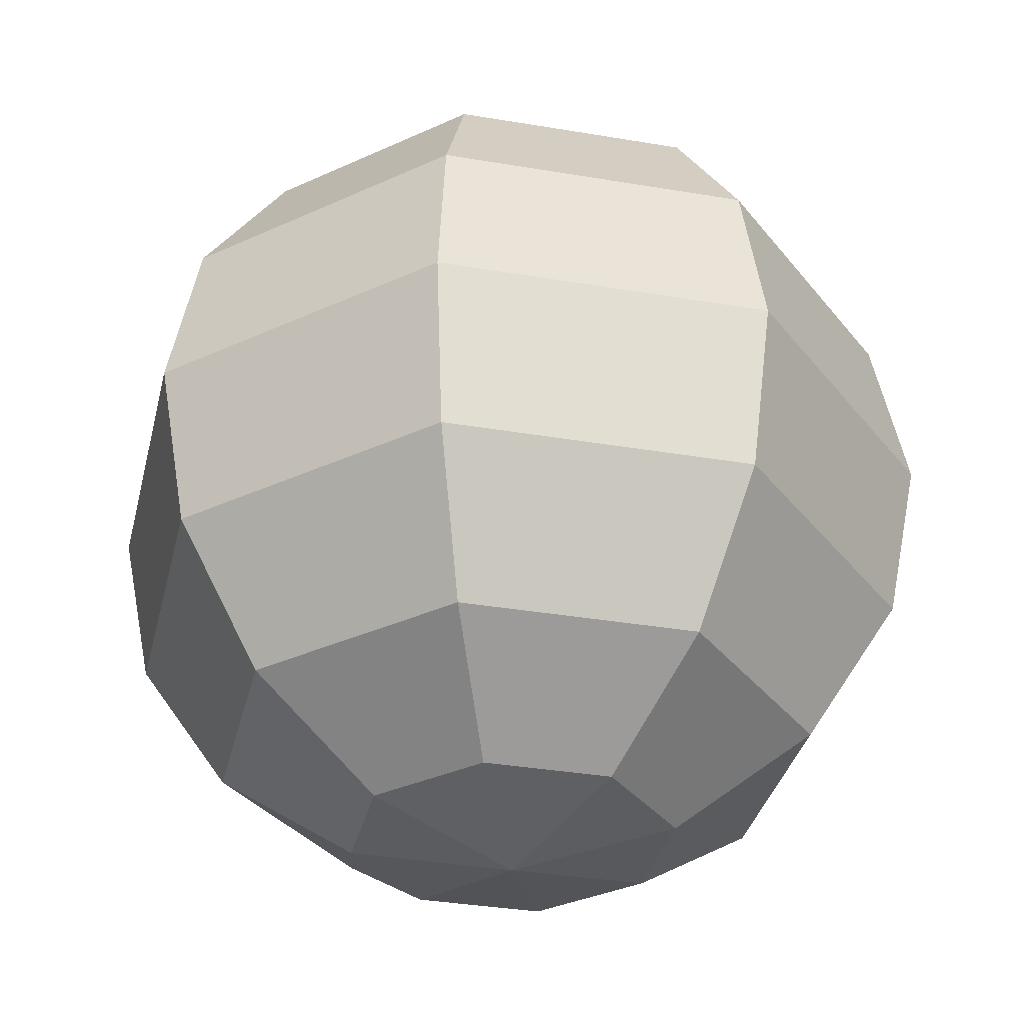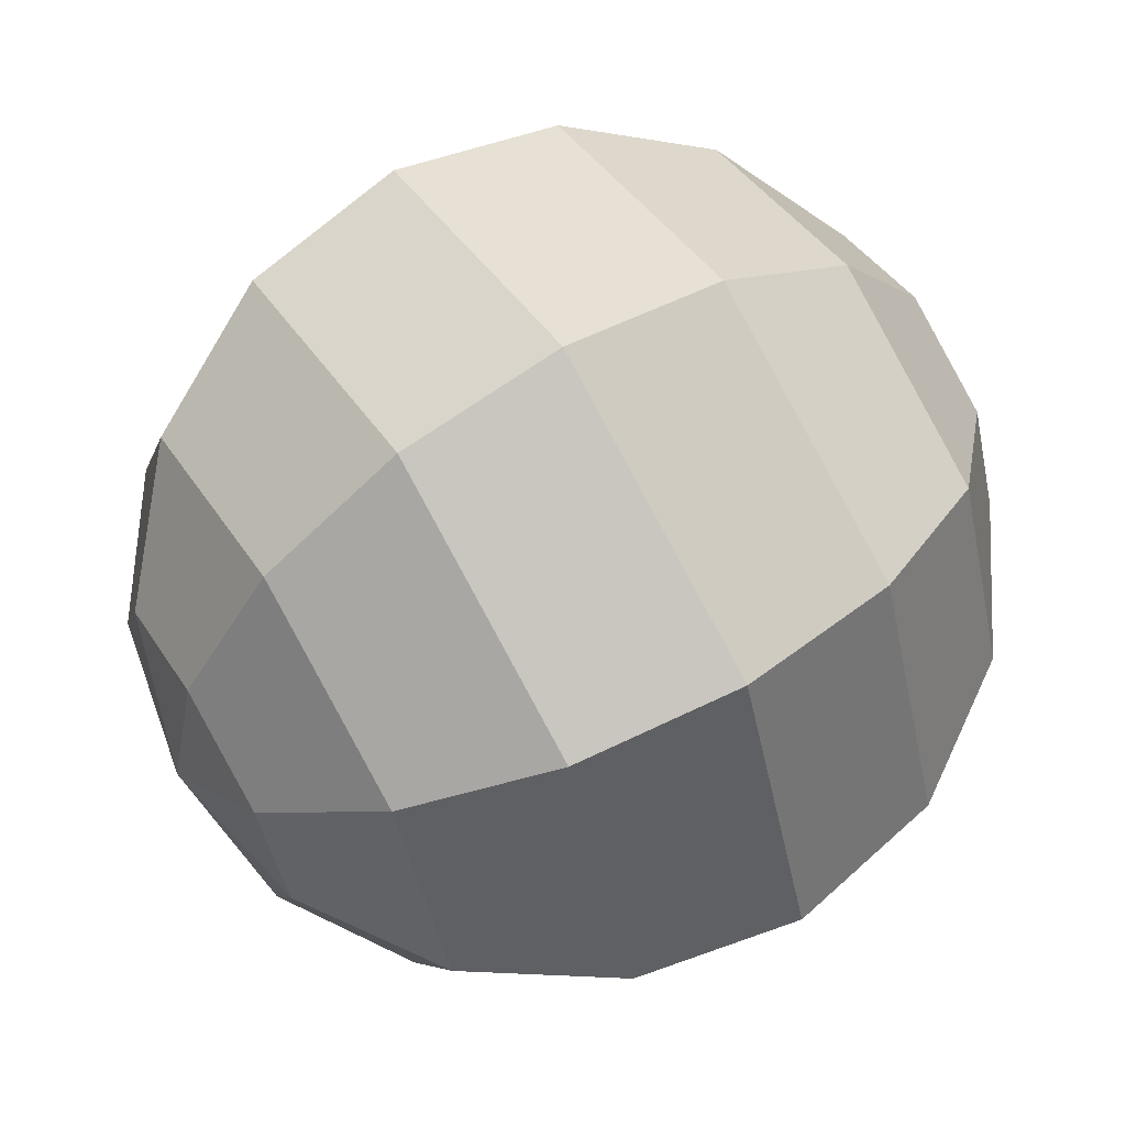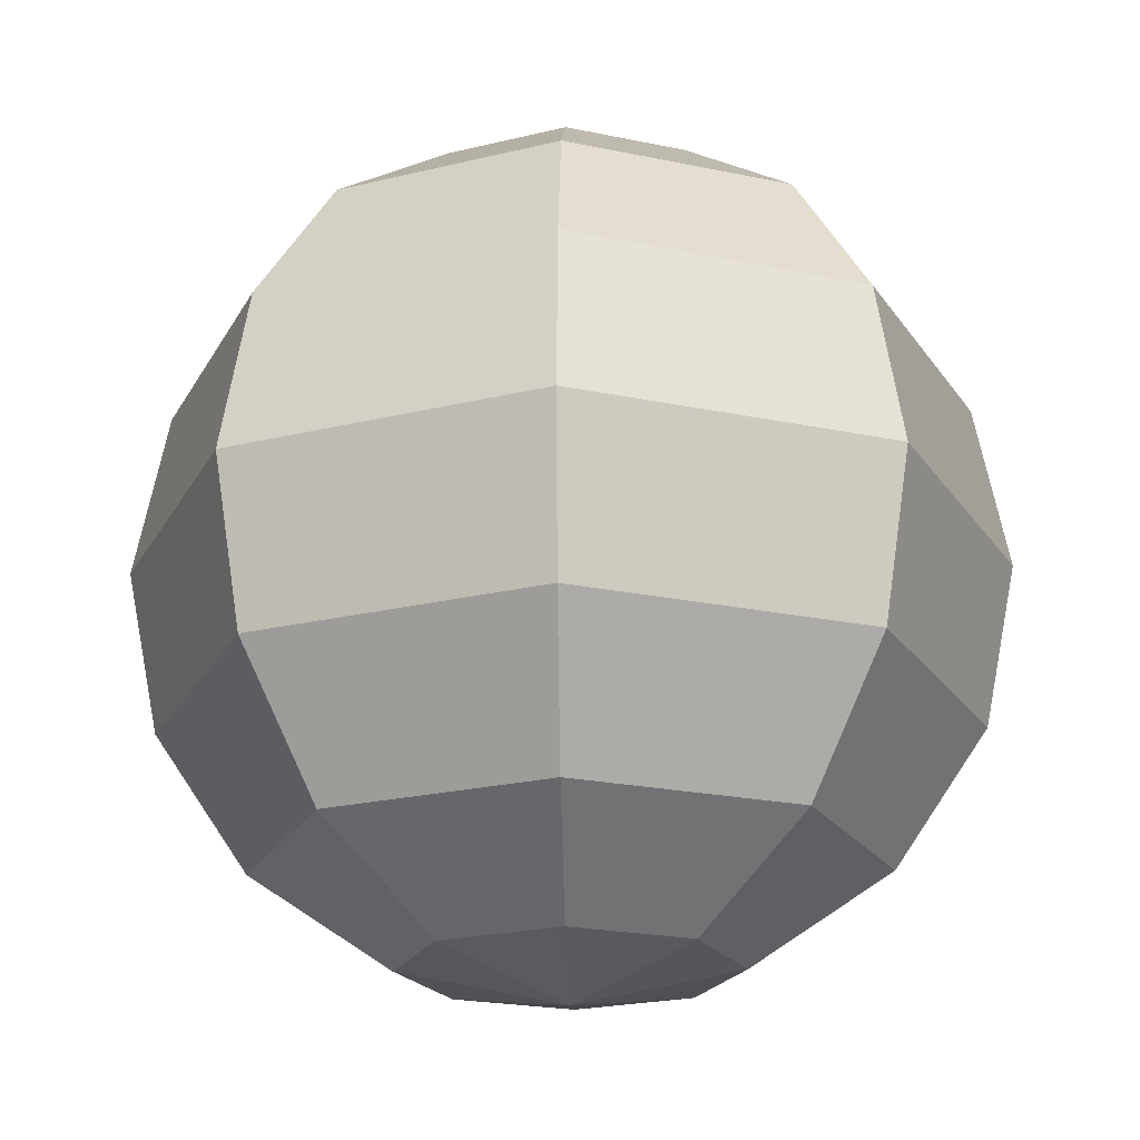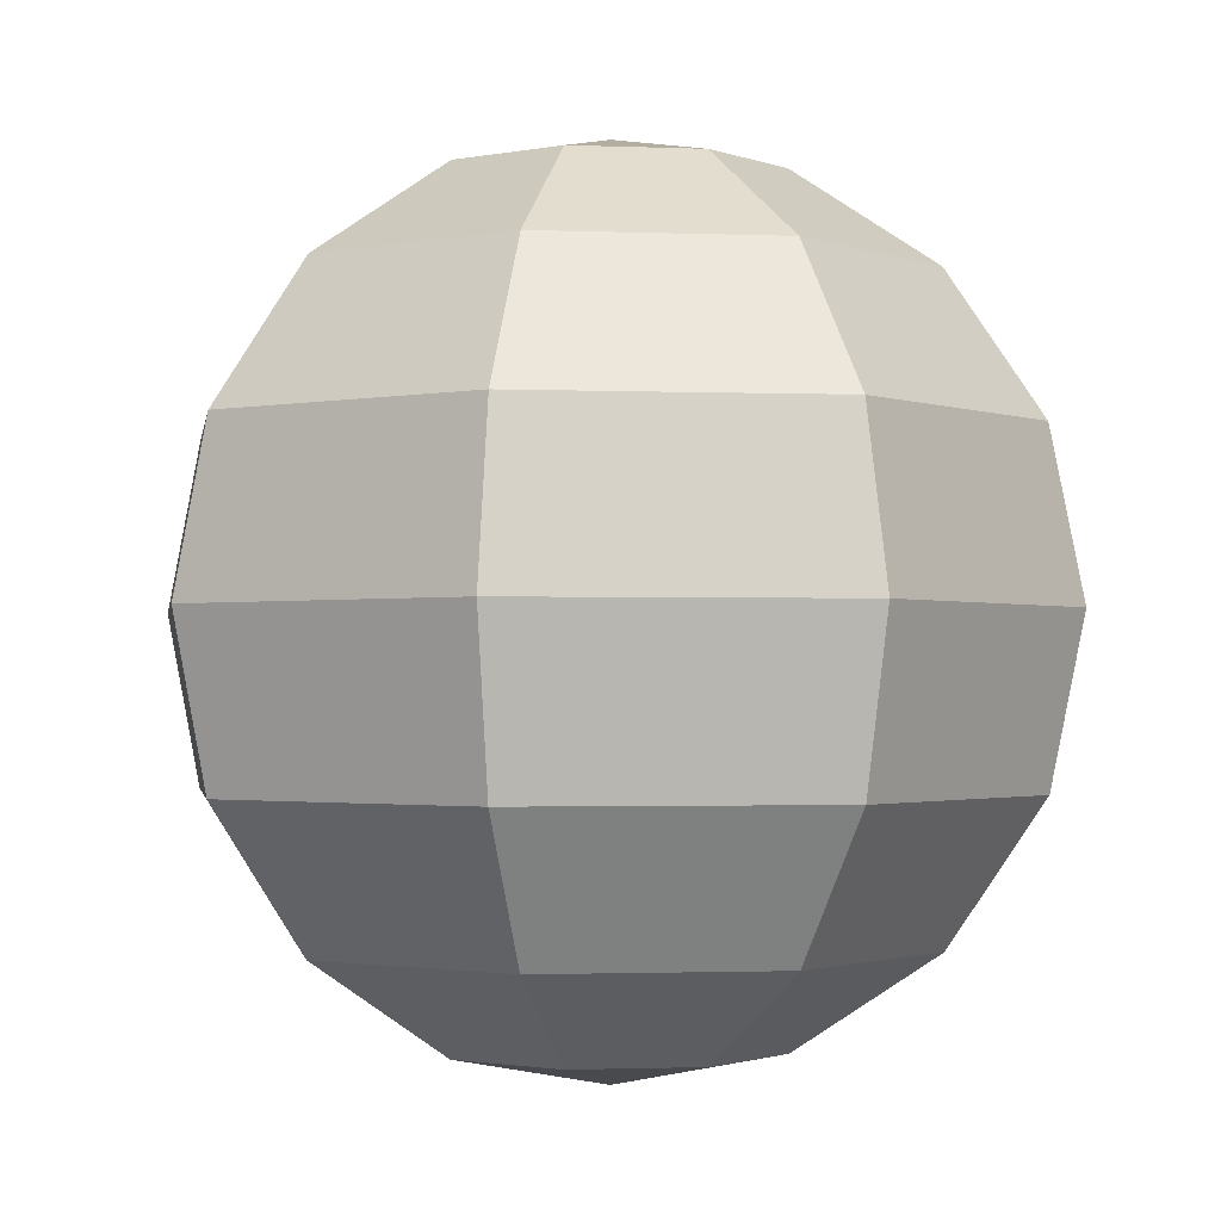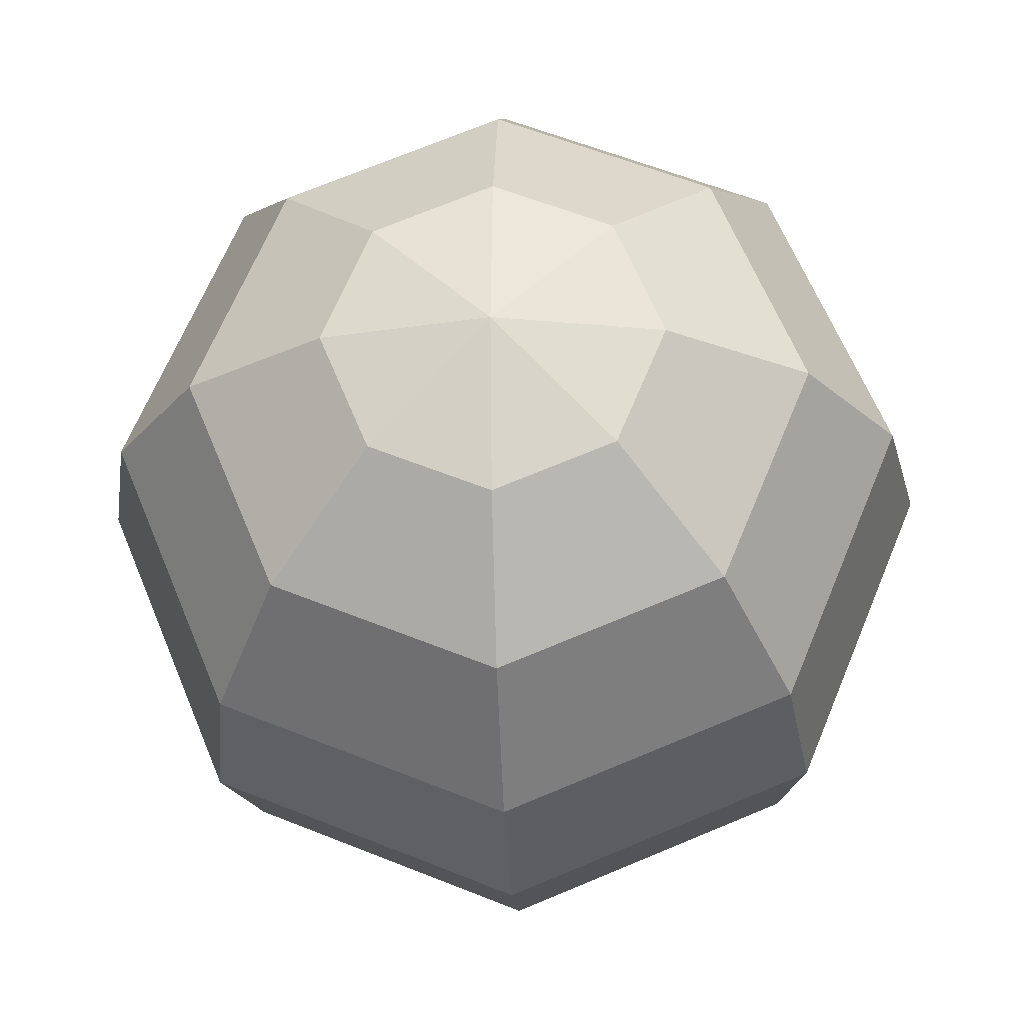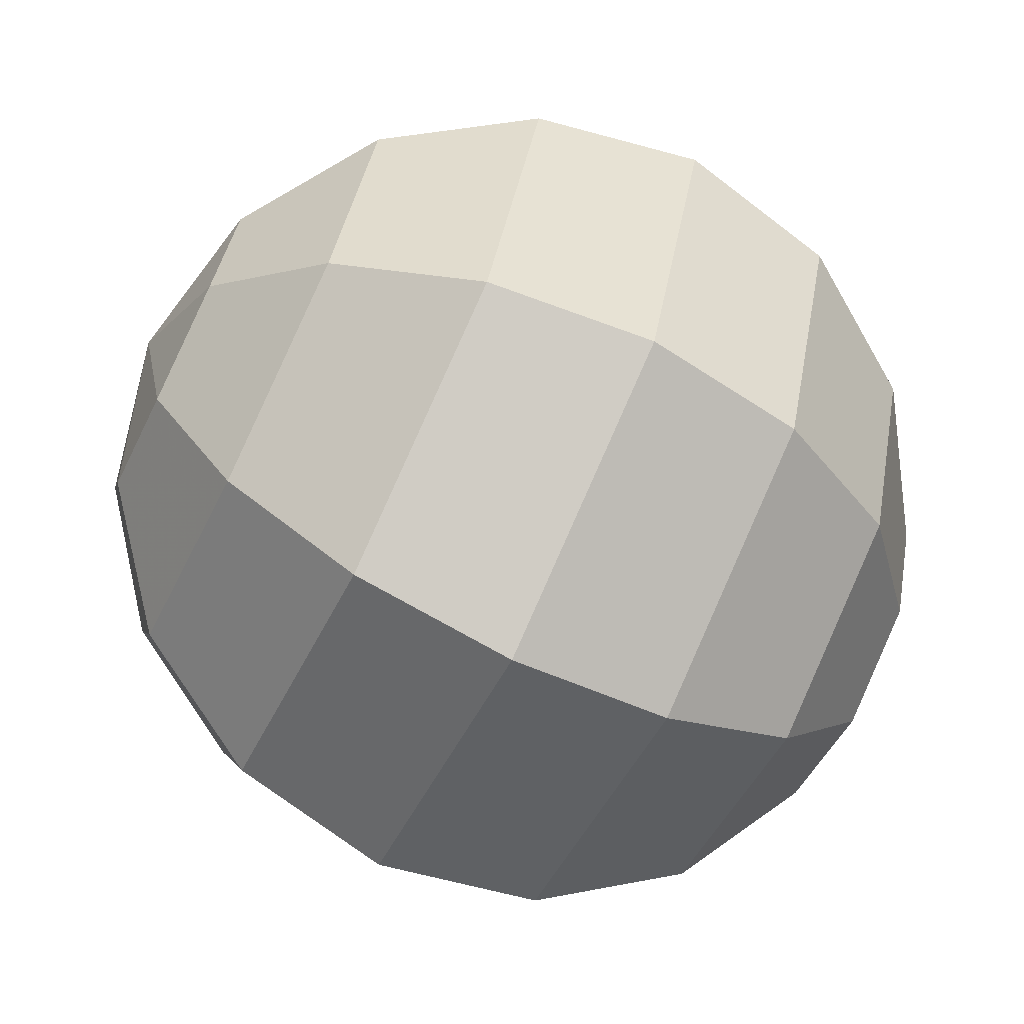
<metadata>
{"format":"obj","ext":"obj","renderer":"f3d","projection":"perspective","resolution":1024,"background":"white","views":[{"elev":-34.1,"azim":-170.5,"up":"+Y"},{"elev":64.6,"azim":58.8,"up":"+Z"},{"elev":-21.1,"azim":91.5,"up":"+Y"},{"elev":-1.5,"azim":-76.0,"up":"+Y"},{"elev":-25.2,"azim":-177.3,"up":"+Z"},{"elev":-71.3,"azim":-116.2,"up":"+Z"}]}
</metadata>
<code>
v 0 1 0
v 0.3827 0.9239 0
v 0.7071 0.7071 0
v 0.9239 0.3827 0
v 1 -0 0
v 0.9239 -0.3827 0
v 0.7071 -0.7071 0
v 0.3827 -0.9239 0
v 0.2706 -0.9239 -0.2706
v 0.5 -0.7071 -0.5
v 0.6533 -0.3827 -0.6533
v 0.7071 0 -0.7071
v 0.6533 0.3827 -0.6533
v 0.5 0.7071 -0.5
v 0.2706 0.9239 -0.2706
v -0 0.9239 -0.3827
v -0 0.7071 -0.7071
v -0 0.3827 -0.9239
v -0 0 -1
v -0 -0.3827 -0.9239
v -0 -0.7071 -0.7071
v -0 -0.9239 -0.3827
v -0.2706 -0.9239 -0.2706
v -0.5 -0.7071 -0.5
v -0.6533 -0.3827 -0.6533
v -0.7071 0 -0.7071
v -0.6533 0.3827 -0.6533
v -0.5 0.7071 -0.5
v -0.2706 0.9239 -0.2706
v -0.3827 0.9239 0
v -0.7071 0.7071 0
v -0.9239 0.3827 0
v -1 0 0
v -0.9239 -0.3827 0
v -0.7071 -0.7071 0
v -0.3827 -0.9239 0
v -0 -1 0
v -0.2706 -0.9239 0.2706
v -0.5 -0.7071 0.5
v -0.6533 -0.3827 0.6533
v -0.7071 0 0.7071
v -0.6533 0.3827 0.6533
v -0.5 0.7071 0.5
v -0.2706 0.9239 0.2706
v 0 0.9239 0.3827
v 0 0.7071 0.7071
v 0 0.3827 0.9239
v 0 0 1
v 0 -0.3827 0.9239
v 0 -0.7071 0.7071
v 0 -0.9239 0.3827
v 0.2706 -0.9239 0.2706
v 0.5 -0.7071 0.5
v 0.6533 -0.3827 0.6533
v 0.7071 0 0.7071
v 0.6533 0.3827 0.6533
v 0.5 0.7071 0.5
v 0.2706 0.9239 0.2706
f 8 37 9
f 7 8 9 10
f 6 7 10 11
f 5 6 11 12
f 4 5 12 13
f 3 4 13 14
f 2 3 14 15
f 1 2 15
f 1 15 16
f 15 14 17 16
f 14 13 18 17
f 13 12 19 18
f 12 11 20 19
f 11 10 21 20
f 10 9 22 21
f 9 37 22
f 22 37 23
f 21 22 23 24
f 20 21 24 25
f 19 20 25 26
f 18 19 26 27
f 17 18 27 28
f 16 17 28 29
f 1 16 29
f 1 29 30
f 29 28 31 30
f 28 27 32 31
f 27 26 33 32
f 26 25 34 33
f 25 24 35 34
f 24 23 36 35
f 23 37 36
f 36 37 38
f 35 36 38 39
f 34 35 39 40
f 33 34 40 41
f 32 33 41 42
f 31 32 42 43
f 30 31 43 44
f 1 30 44
f 1 44 45
f 44 43 46 45
f 43 42 47 46
f 42 41 48 47
f 41 40 49 48
f 40 39 50 49
f 39 38 51 50
f 38 37 51
f 51 37 52
f 50 51 52 53
f 49 50 53 54
f 48 49 54 55
f 47 48 55 56
f 46 47 56 57
f 45 46 57 58
f 1 45 58
f 1 58 2
f 58 57 3 2
f 57 56 4 3
f 56 55 5 4
f 55 54 6 5
f 54 53 7 6
f 53 52 8 7
f 52 37 8

</code>
